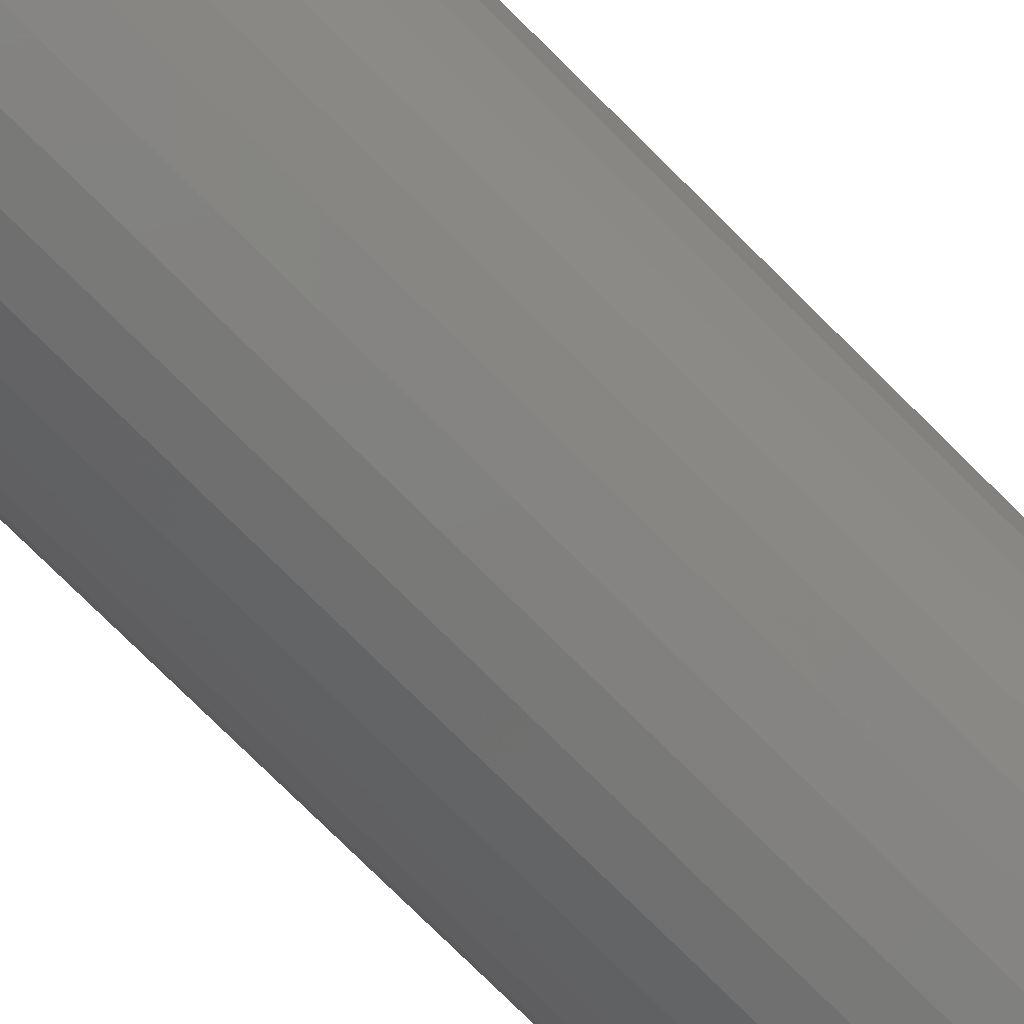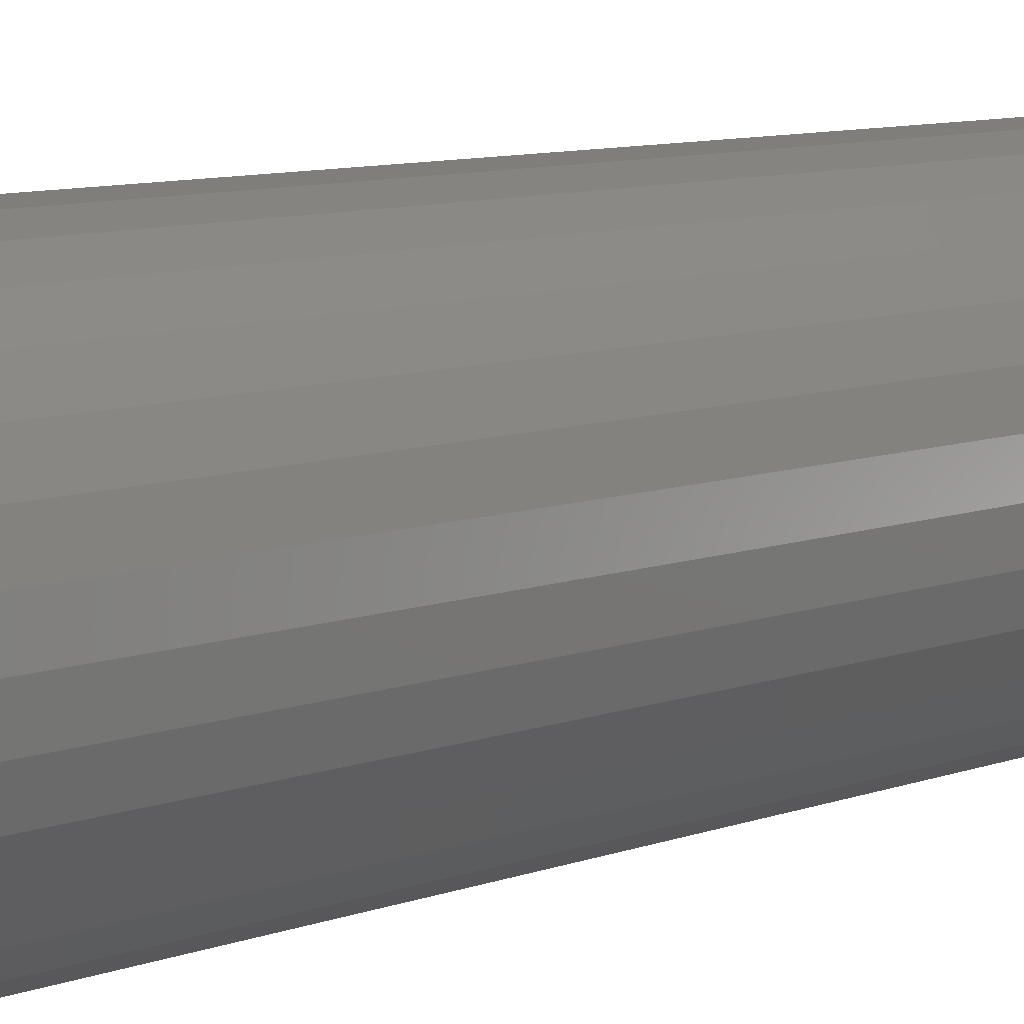
<metadata>
{"format":"stl","ext":"stl","renderer":"f3d","projection":"perspective","resolution":1024,"background":"white","views":[{"elev":-76.6,"azim":45.2,"up":"+Y"},{"elev":7.2,"azim":39.1,"up":"+Y"}]}
</metadata>
<code>
# stl→obj: 353 verts, 702 faces
v 0.1025 -1.135e-16 0.02344
v 0.1025 -2.025e-16 0.7344
v 0.1006 -0.01954 0.02344
v 0.1006 -0.01954 0.7344
v 0.09492 -0.03833 0.02344
v 0.09492 -0.03833 0.7344
v 0.08567 -0.05565 0.02344
v 0.08567 -0.05565 0.7344
v 0.07321 -0.07083 0.02344
v 0.07321 -0.07083 0.7344
v 0.05803 -0.08328 0.02344
v 0.05803 -0.08328 0.7344
v 0.04072 -0.09254 0.02344
v 0.04072 -0.09254 0.7344
v 0.02193 -0.09824 0.02344
v 0.02193 -0.09824 0.7344
v 0.002385 -0.1002 0.02344
v 0.002385 -0.1002 0.7344
v -0.01716 -0.09824 0.02344
v -0.01716 -0.09824 0.7344
v -0.03595 -0.09254 0.02344
v -0.03595 -0.09254 0.7344
v -0.05326 -0.08328 0.02344
v -0.05326 -0.08328 0.7344
v -0.06844 -0.07083 0.02344
v -0.06844 -0.07083 0.7344
v -0.0809 -0.05565 0.02344
v -0.0809 -0.05565 0.7344
v -0.09016 -0.03833 0.02344
v -0.09016 -0.03833 0.7344
v -0.09585 -0.01954 0.02344
v -0.09585 -0.01954 0.7344
v -0.09778 5.675e-17 0.02344
v -0.09778 5.675e-17 0.7344
v -0.09585 0.01954 0.02344
v -0.09585 0.01954 0.7344
v -0.09016 0.03833 0.02344
v -0.09016 0.03833 0.7344
v -0.0809 0.05565 0.02344
v -0.0809 0.05565 0.7344
v -0.06844 0.07083 0.02344
v -0.06844 0.07083 0.7344
v -0.05326 0.08328 0.02344
v -0.05326 0.08328 0.7344
v -0.03595 0.09254 0.02344
v -0.03595 0.09254 0.7344
v -0.01716 0.09824 0.02344
v -0.01716 0.09824 0.7344
v 0.002385 0.1002 0.02344
v 0.002385 0.1002 0.7344
v 0.02193 0.09824 0.02344
v 0.02193 0.09824 0.7344
v 0.04072 0.09254 0.02344
v 0.04072 0.09254 0.7344
v 0.05803 0.08328 0.02344
v 0.05803 0.08328 0.7344
v 0.07321 0.07083 0.02344
v 0.07321 0.07083 0.7344
v 0.08567 0.05565 0.02344
v 0.08567 0.05565 0.7344
v 0.09492 0.03833 0.02344
v 0.09492 0.03833 0.7344
v 0.1006 0.01954 0.02344
v 0.1006 0.01954 0.7344
v 0.002385 0.06891 0
v 0.01583 0.06759 0
v -0.01106 0.06759 0
v -0.02399 0.06367 0
v 0.02876 0.06367 0
v -0.0359 0.0573 0
v 0.04067 0.0573 0
v -0.04634 0.04873 0
v 0.05111 0.04873 0
v -0.05492 0.03829 0
v 0.05969 0.03829 0
v 0.05331 -0.04643 0
v -0.04855 -0.04643 0
v 0.06098 -0.03628 0
v -0.03915 -0.05499 0
v 0.04391 -0.055 0
v -0.02833 -0.06169 0
v 0.0331 -0.06169 0
v -0.01648 -0.06628 0
v 0.02124 -0.06628 0
v -0.003976 -0.06862 0
v 0.008742 -0.06862 0
v -0.05621 -0.03628 0
v -0.06188 -0.02489 0
v 0.06665 -0.0249 0
v -0.06536 -0.01266 0
v 0.07013 -0.01266 0
v -0.06653 1.976e-07 0
v 0.0713 -2.599e-18 0
v -0.06521 0.01344 0
v 0.06998 0.01344 0
v -0.06128 0.02637 0
v 0.06605 0.02637 0
v -0.01411 0.08292 0.75
v 0.01888 0.08292 0.75
v 0.002385 0.08454 0.75
v -0.02997 0.0781 0.75
v 0.03474 0.0781 0.75
v -0.04458 0.07029 0.75
v 0.04935 0.07029 0.75
v -0.05739 0.05978 0.75
v 0.06216 0.05978 0.75
v 0.06216 -0.05978 0.75
v -0.04458 -0.07029 0.75
v 0.04935 -0.07029 0.75
v -0.02997 -0.0781 0.75
v 0.03474 -0.0781 0.75
v -0.01411 -0.08292 0.75
v 0.01888 -0.08292 0.75
v 0.002385 -0.08454 0.75
v 0.07268 0.04697 0.75
v -0.06791 0.04697 0.75
v 0.08049 0.03235 0.75
v -0.07572 0.03235 0.75
v 0.0853 0.01649 0.75
v -0.08053 0.01649 0.75
v 0.08692 -2.139e-17 0.75
v -0.08215 -6.541e-17 0.75
v 0.0853 -0.01649 0.75
v -0.08053 -0.01649 0.75
v 0.08049 -0.03235 0.75
v -0.07572 -0.03235 0.75
v 0.07268 -0.04697 0.75
v -0.06791 -0.04697 0.75
v -0.05739 -0.05978 0.75
v 0.08997 0 0.7497
v 0.08829 -0.01709 0.7497
v 0.0929 0 0.7488
v 0.09116 -0.01766 0.7488
v 0.09561 6.939e-18 0.7474
v 0.09381 -0.01819 0.7474
v 0.09797 6.939e-18 0.7454
v 0.09614 -0.01865 0.7454
v 0.09992 6.939e-18 0.7431
v 0.09804 -0.01903 0.7431
v 0.1014 1.388e-17 0.7404
v 0.09946 -0.01931 0.7404
v 0.1022 6.939e-18 0.7374
v 0.1003 -0.01948 0.7374
v -0.08352 -0.01709 0.7497
v -0.0852 7.633e-17 0.7497
v -0.08639 -0.01766 0.7488
v -0.08813 6.939e-17 0.7488
v -0.08904 -0.01819 0.7474
v -0.09084 8.327e-17 0.7474
v -0.09137 -0.01865 0.7454
v -0.0932 8.327e-17 0.7454
v -0.09327 -0.01903 0.7431
v -0.09515 9.021e-17 0.7431
v -0.09469 -0.01931 0.7404
v -0.09659 9.021e-17 0.7404
v -0.09556 -0.01948 0.7374
v -0.09748 9.021e-17 0.7374
v -0.07854 -0.03352 0.7497
v -0.08124 -0.03464 0.7488
v -0.08374 -0.03567 0.7474
v -0.08593 -0.03658 0.7454
v -0.08772 -0.03732 0.7431
v -0.08906 -0.03788 0.7404
v -0.08988 -0.03822 0.7374
v -0.07044 -0.04866 0.7497
v -0.07288 -0.05029 0.7488
v -0.07512 -0.05179 0.7474
v -0.07709 -0.05311 0.7454
v -0.07871 -0.05419 0.7431
v -0.07991 -0.05499 0.7404
v -0.08065 -0.05548 0.7374
v -0.05955 -0.06193 0.7497
v -0.06162 -0.06401 0.7488
v -0.06353 -0.06592 0.7474
v -0.06521 -0.06759 0.7454
v -0.06658 -0.06896 0.7431
v -0.0676 -0.06999 0.7404
v -0.06823 -0.07061 0.7374
v -0.04628 -0.07283 0.7497
v -0.0479 -0.07526 0.7488
v -0.04941 -0.07751 0.7474
v -0.05072 -0.07948 0.7454
v -0.0518 -0.08109 0.7431
v -0.0526 -0.08229 0.7404
v -0.0531 -0.08303 0.7374
v -0.03113 -0.08092 0.7497
v -0.03226 -0.08363 0.7488
v -0.03329 -0.08612 0.7474
v -0.0342 -0.08831 0.7454
v -0.03494 -0.09011 0.7431
v -0.03549 -0.09144 0.7404
v -0.03583 -0.09226 0.7374
v -0.0147 -0.0859 0.7497
v -0.01527 -0.08878 0.7488
v -0.0158 -0.09143 0.7474
v -0.01626 -0.09375 0.7454
v -0.01664 -0.09566 0.7431
v -0.01692 -0.09707 0.7404
v -0.0171 -0.09795 0.7374
v 0.002385 -0.08759 0.7497
v 0.002385 -0.09052 0.7488
v 0.002385 -0.09322 0.7474
v 0.002385 -0.09559 0.7454
v 0.002385 -0.09753 0.7431
v 0.002385 -0.09898 0.7404
v 0.002385 -0.09986 0.7374
v 0.01947 -0.0859 0.7497
v 0.02004 -0.08878 0.7488
v 0.02057 -0.09143 0.7474
v 0.02103 -0.09375 0.7454
v 0.02141 -0.09566 0.7431
v 0.02169 -0.09707 0.7404
v 0.02187 -0.09795 0.7374
v 0.0359 -0.08092 0.7497
v 0.03702 -0.08363 0.7488
v 0.03806 -0.08612 0.7474
v 0.03896 -0.08831 0.7454
v 0.03971 -0.09011 0.7431
v 0.04026 -0.09144 0.7404
v 0.0406 -0.09226 0.7374
v 0.05105 -0.07283 0.7497
v 0.05267 -0.07526 0.7488
v 0.05418 -0.07751 0.7474
v 0.05549 -0.07948 0.7454
v 0.05657 -0.08109 0.7431
v 0.05737 -0.08229 0.7404
v 0.05787 -0.08303 0.7374
v 0.06432 -0.06193 0.7497
v 0.06639 -0.06401 0.7488
v 0.0683 -0.06592 0.7474
v 0.06998 -0.06759 0.7454
v 0.07135 -0.06896 0.7431
v 0.07237 -0.06999 0.7404
v 0.073 -0.07061 0.7374
v 0.07521 -0.04866 0.7497
v 0.07765 -0.05029 0.7488
v 0.07989 -0.05179 0.7474
v 0.08186 -0.05311 0.7454
v 0.08348 -0.05419 0.7431
v 0.08468 -0.05499 0.7404
v 0.08542 -0.05548 0.7374
v 0.08331 -0.03352 0.7497
v 0.08601 -0.03464 0.7488
v 0.08851 -0.03567 0.7474
v 0.0907 -0.03658 0.7454
v 0.09249 -0.03732 0.7431
v 0.09383 -0.03788 0.7404
v 0.09465 -0.03822 0.7374
v -0.08352 0.01709 0.7497
v -0.08639 0.01766 0.7488
v -0.08904 0.01819 0.7474
v -0.09137 0.01865 0.7454
v -0.09327 0.01903 0.7431
v -0.09469 0.01931 0.7404
v -0.09556 0.01948 0.7374
v 0.08829 0.01709 0.7497
v 0.09116 0.01766 0.7488
v 0.09381 0.01819 0.7474
v 0.09614 0.01865 0.7454
v 0.09804 0.01903 0.7431
v 0.09946 0.01931 0.7404
v 0.1003 0.01948 0.7374
v 0.08331 0.03352 0.7497
v 0.08601 0.03464 0.7488
v 0.08851 0.03567 0.7474
v 0.0907 0.03658 0.7454
v 0.09249 0.03732 0.7431
v 0.09383 0.03788 0.7404
v 0.09465 0.03822 0.7374
v 0.07521 0.04866 0.7497
v 0.07765 0.05029 0.7488
v 0.07989 0.05179 0.7474
v 0.08186 0.05311 0.7454
v 0.08348 0.05419 0.7431
v 0.08468 0.05499 0.7404
v 0.08542 0.05548 0.7374
v 0.06432 0.06193 0.7497
v 0.06639 0.06401 0.7488
v 0.0683 0.06592 0.7474
v 0.06998 0.06759 0.7454
v 0.07135 0.06896 0.7431
v 0.07237 0.06999 0.7404
v 0.073 0.07061 0.7374
v 0.05105 0.07283 0.7497
v 0.05267 0.07526 0.7488
v 0.05418 0.07751 0.7474
v 0.05549 0.07948 0.7454
v 0.05657 0.08109 0.7431
v 0.05737 0.08229 0.7404
v 0.05787 0.08303 0.7374
v 0.0359 0.08092 0.7497
v 0.03702 0.08363 0.7488
v 0.03806 0.08612 0.7474
v 0.03896 0.08831 0.7454
v 0.03971 0.09011 0.7431
v 0.04026 0.09144 0.7404
v 0.0406 0.09226 0.7374
v 0.01947 0.0859 0.7497
v 0.02004 0.08878 0.7488
v 0.02057 0.09143 0.7474
v 0.02103 0.09375 0.7454
v 0.02141 0.09566 0.7431
v 0.02169 0.09707 0.7404
v 0.02187 0.09795 0.7374
v 0.002385 0.08759 0.7497
v 0.002385 0.09052 0.7488
v 0.002385 0.09322 0.7474
v 0.002385 0.09559 0.7454
v 0.002385 0.09753 0.7431
v 0.002385 0.09898 0.7404
v 0.002385 0.09986 0.7374
v -0.0147 0.0859 0.7497
v -0.01527 0.08878 0.7488
v -0.0158 0.09143 0.7474
v -0.01626 0.09375 0.7454
v -0.01664 0.09566 0.7431
v -0.01692 0.09707 0.7404
v -0.0171 0.09795 0.7374
v -0.03113 0.08092 0.7497
v -0.03226 0.08363 0.7488
v -0.03329 0.08612 0.7474
v -0.0342 0.08831 0.7454
v -0.03494 0.09011 0.7431
v -0.03549 0.09144 0.7404
v -0.03583 0.09226 0.7374
v -0.04628 0.07283 0.7497
v -0.0479 0.07526 0.7488
v -0.04941 0.07751 0.7474
v -0.05072 0.07948 0.7454
v -0.0518 0.08109 0.7431
v -0.0526 0.08229 0.7404
v -0.0531 0.08303 0.7374
v -0.05955 0.06193 0.7497
v -0.06162 0.06401 0.7488
v -0.06353 0.06592 0.7474
v -0.06521 0.06759 0.7454
v -0.06658 0.06896 0.7431
v -0.0676 0.06999 0.7404
v -0.06823 0.07061 0.7374
v -0.07044 0.04866 0.7497
v -0.07288 0.05029 0.7488
v -0.07512 0.05179 0.7474
v -0.07709 0.05311 0.7454
v -0.07871 0.05419 0.7431
v -0.07991 0.05499 0.7404
v -0.08065 0.05548 0.7374
v -0.07854 0.03352 0.7497
v -0.08124 0.03464 0.7488
v -0.08374 0.03567 0.7474
v -0.08593 0.03658 0.7454
v -0.08772 0.03732 0.7431
v -0.08906 0.03788 0.7404
v -0.08988 0.03822 0.7374
f 1 2 3
f 3 2 4
f 3 4 5
f 5 4 6
f 5 6 7
f 7 6 8
f 7 8 9
f 9 8 10
f 9 10 11
f 11 10 12
f 11 12 13
f 13 12 14
f 13 14 15
f 15 14 16
f 15 16 17
f 17 16 18
f 17 18 19
f 19 18 20
f 19 20 21
f 21 20 22
f 21 22 23
f 23 22 24
f 23 24 25
f 25 24 26
f 25 26 27
f 27 26 28
f 27 28 29
f 29 28 30
f 29 30 31
f 31 30 32
f 31 32 33
f 33 32 34
f 33 34 35
f 35 34 36
f 35 36 37
f 37 36 38
f 37 38 39
f 39 38 40
f 39 40 41
f 41 40 42
f 41 42 43
f 43 42 44
f 43 44 45
f 45 44 46
f 45 46 47
f 47 46 48
f 47 48 49
f 49 48 50
f 49 50 51
f 51 50 52
f 51 52 53
f 53 52 54
f 53 54 55
f 55 54 56
f 55 56 57
f 57 56 58
f 57 58 59
f 59 58 60
f 59 60 61
f 61 60 62
f 61 62 63
f 63 62 64
f 63 64 1
f 1 64 2
f 65 66 67
f 68 67 66
f 69 68 66
f 70 68 69
f 71 70 69
f 72 70 71
f 73 72 71
f 74 72 73
f 75 74 73
f 76 77 78
f 79 77 76
f 80 79 76
f 81 79 80
f 82 81 80
f 83 81 82
f 84 83 82
f 85 83 84
f 86 85 84
f 77 87 78
f 78 87 88
f 78 88 89
f 89 88 90
f 89 90 91
f 91 90 92
f 91 92 93
f 93 92 94
f 93 94 95
f 95 94 96
f 95 96 97
f 97 96 74
f 97 74 75
f 69 53 71
f 47 65 67
f 49 66 65
f 65 47 49
f 75 59 97
f 97 59 61
f 97 61 95
f 95 61 63
f 95 63 93
f 93 63 1
f 39 74 37
f 37 74 96
f 37 96 35
f 35 96 94
f 35 94 33
f 33 94 92
f 59 75 57
f 57 75 73
f 57 73 55
f 55 73 71
f 55 71 53
f 53 69 51
f 51 69 66
f 51 66 49
f 47 67 45
f 45 67 68
f 45 68 43
f 74 39 72
f 72 39 41
f 72 41 70
f 70 41 43
f 70 43 68
f 77 25 27
f 81 21 23
f 81 23 79
f 23 25 79
f 79 25 77
f 83 17 19
f 19 21 83
f 83 21 81
f 86 15 17
f 86 17 85
f 82 11 13
f 82 13 84
f 13 15 84
f 84 15 86
f 80 9 11
f 80 11 82
f 7 9 76
f 76 9 80
f 17 83 85
f 33 92 31
f 31 92 90
f 31 90 29
f 29 90 88
f 29 88 27
f 27 88 87
f 27 87 77
f 93 1 91
f 91 1 3
f 91 3 89
f 89 3 5
f 89 5 78
f 78 5 7
f 78 7 76
f 98 99 100
f 99 98 101
f 99 101 102
f 102 101 103
f 102 103 104
f 104 103 105
f 104 105 106
f 107 108 109
f 109 108 110
f 109 110 111
f 111 110 112
f 111 112 113
f 113 112 114
f 106 105 115
f 115 105 116
f 115 116 117
f 117 116 118
f 117 118 119
f 119 118 120
f 119 120 121
f 121 120 122
f 121 122 123
f 123 122 124
f 123 124 125
f 125 124 126
f 125 126 127
f 127 126 128
f 127 128 107
f 107 128 129
f 107 129 108
f 121 123 130
f 130 123 131
f 130 131 132
f 132 131 133
f 132 133 134
f 134 133 135
f 134 135 136
f 136 135 137
f 136 137 138
f 138 137 139
f 138 139 140
f 140 139 141
f 140 141 142
f 142 141 143
f 142 143 2
f 2 143 4
f 124 122 144
f 144 122 145
f 144 145 146
f 146 145 147
f 146 147 148
f 148 147 149
f 148 149 150
f 150 149 151
f 150 151 152
f 152 151 153
f 152 153 154
f 154 153 155
f 154 155 156
f 156 155 157
f 156 157 32
f 32 157 34
f 126 124 158
f 158 124 144
f 158 144 159
f 159 144 146
f 159 146 160
f 160 146 148
f 160 148 161
f 161 148 150
f 161 150 162
f 162 150 152
f 162 152 163
f 163 152 154
f 163 154 164
f 164 154 156
f 164 156 30
f 30 156 32
f 128 126 165
f 165 126 158
f 165 158 166
f 166 158 159
f 166 159 167
f 167 159 160
f 167 160 168
f 168 160 161
f 168 161 169
f 169 161 162
f 169 162 170
f 170 162 163
f 170 163 171
f 171 163 164
f 171 164 28
f 28 164 30
f 129 128 172
f 172 128 165
f 172 165 173
f 173 165 166
f 173 166 174
f 174 166 167
f 174 167 175
f 175 167 168
f 175 168 176
f 176 168 169
f 176 169 177
f 177 169 170
f 177 170 178
f 178 170 171
f 178 171 26
f 26 171 28
f 108 129 179
f 179 129 172
f 179 172 180
f 180 172 173
f 180 173 181
f 181 173 174
f 181 174 182
f 182 174 175
f 182 175 183
f 183 175 176
f 183 176 184
f 184 176 177
f 184 177 185
f 185 177 178
f 185 178 24
f 24 178 26
f 110 108 186
f 186 108 179
f 186 179 187
f 187 179 180
f 187 180 188
f 188 180 181
f 188 181 189
f 189 181 182
f 189 182 190
f 190 182 183
f 190 183 191
f 191 183 184
f 191 184 192
f 192 184 185
f 192 185 22
f 22 185 24
f 112 110 193
f 193 110 186
f 193 186 194
f 194 186 187
f 194 187 195
f 195 187 188
f 195 188 196
f 196 188 189
f 196 189 197
f 197 189 190
f 197 190 198
f 198 190 191
f 198 191 199
f 199 191 192
f 199 192 20
f 20 192 22
f 114 112 200
f 200 112 193
f 200 193 201
f 201 193 194
f 201 194 202
f 202 194 195
f 202 195 203
f 203 195 196
f 203 196 204
f 204 196 197
f 204 197 205
f 205 197 198
f 205 198 206
f 206 198 199
f 206 199 18
f 18 199 20
f 113 114 207
f 207 114 200
f 207 200 208
f 208 200 201
f 208 201 209
f 209 201 202
f 209 202 210
f 210 202 203
f 210 203 211
f 211 203 204
f 211 204 212
f 212 204 205
f 212 205 213
f 213 205 206
f 213 206 16
f 16 206 18
f 111 113 214
f 214 113 207
f 214 207 215
f 215 207 208
f 215 208 216
f 216 208 209
f 216 209 217
f 217 209 210
f 217 210 218
f 218 210 211
f 218 211 219
f 219 211 212
f 219 212 220
f 220 212 213
f 220 213 14
f 14 213 16
f 109 111 221
f 221 111 214
f 221 214 222
f 222 214 215
f 222 215 223
f 223 215 216
f 223 216 224
f 224 216 217
f 224 217 225
f 225 217 218
f 225 218 226
f 226 218 219
f 226 219 227
f 227 219 220
f 227 220 12
f 12 220 14
f 107 109 228
f 228 109 221
f 228 221 229
f 229 221 222
f 229 222 230
f 230 222 223
f 230 223 231
f 231 223 224
f 231 224 232
f 232 224 225
f 232 225 233
f 233 225 226
f 233 226 234
f 234 226 227
f 234 227 10
f 10 227 12
f 127 107 235
f 235 107 228
f 235 228 236
f 236 228 229
f 236 229 237
f 237 229 230
f 237 230 238
f 238 230 231
f 238 231 239
f 239 231 232
f 239 232 240
f 240 232 233
f 240 233 241
f 241 233 234
f 241 234 8
f 8 234 10
f 125 127 242
f 242 127 235
f 242 235 243
f 243 235 236
f 243 236 244
f 244 236 237
f 244 237 245
f 245 237 238
f 245 238 246
f 246 238 239
f 246 239 247
f 247 239 240
f 247 240 248
f 248 240 241
f 248 241 6
f 6 241 8
f 123 125 131
f 131 125 242
f 131 242 133
f 133 242 243
f 133 243 135
f 135 243 244
f 135 244 137
f 137 244 245
f 137 245 139
f 139 245 246
f 139 246 141
f 141 246 247
f 141 247 143
f 143 247 248
f 143 248 4
f 4 248 6
f 122 120 145
f 145 120 249
f 145 249 147
f 147 249 250
f 147 250 149
f 149 250 251
f 149 251 151
f 151 251 252
f 151 252 153
f 153 252 253
f 153 253 155
f 155 253 254
f 155 254 157
f 157 254 255
f 157 255 34
f 34 255 36
f 119 121 256
f 256 121 130
f 256 130 257
f 257 130 132
f 257 132 258
f 258 132 134
f 258 134 259
f 259 134 136
f 259 136 260
f 260 136 138
f 260 138 261
f 261 138 140
f 261 140 262
f 262 140 142
f 262 142 64
f 64 142 2
f 117 119 263
f 263 119 256
f 263 256 264
f 264 256 257
f 264 257 265
f 265 257 258
f 265 258 266
f 266 258 259
f 266 259 267
f 267 259 260
f 267 260 268
f 268 260 261
f 268 261 269
f 269 261 262
f 269 262 62
f 62 262 64
f 115 117 270
f 270 117 263
f 270 263 271
f 271 263 264
f 271 264 272
f 272 264 265
f 272 265 273
f 273 265 266
f 273 266 274
f 274 266 267
f 274 267 275
f 275 267 268
f 275 268 276
f 276 268 269
f 276 269 60
f 60 269 62
f 106 115 277
f 277 115 270
f 277 270 278
f 278 270 271
f 278 271 279
f 279 271 272
f 279 272 280
f 280 272 273
f 280 273 281
f 281 273 274
f 281 274 282
f 282 274 275
f 282 275 283
f 283 275 276
f 283 276 58
f 58 276 60
f 104 106 284
f 284 106 277
f 284 277 285
f 285 277 278
f 285 278 286
f 286 278 279
f 286 279 287
f 287 279 280
f 287 280 288
f 288 280 281
f 288 281 289
f 289 281 282
f 289 282 290
f 290 282 283
f 290 283 56
f 56 283 58
f 102 104 291
f 291 104 284
f 291 284 292
f 292 284 285
f 292 285 293
f 293 285 286
f 293 286 294
f 294 286 287
f 294 287 295
f 295 287 288
f 295 288 296
f 296 288 289
f 296 289 297
f 297 289 290
f 297 290 54
f 54 290 56
f 99 102 298
f 298 102 291
f 298 291 299
f 299 291 292
f 299 292 300
f 300 292 293
f 300 293 301
f 301 293 294
f 301 294 302
f 302 294 295
f 302 295 303
f 303 295 296
f 303 296 304
f 304 296 297
f 304 297 52
f 52 297 54
f 100 99 305
f 305 99 298
f 305 298 306
f 306 298 299
f 306 299 307
f 307 299 300
f 307 300 308
f 308 300 301
f 308 301 309
f 309 301 302
f 309 302 310
f 310 302 303
f 310 303 311
f 311 303 304
f 311 304 50
f 50 304 52
f 98 100 312
f 312 100 305
f 312 305 313
f 313 305 306
f 313 306 314
f 314 306 307
f 314 307 315
f 315 307 308
f 315 308 316
f 316 308 309
f 316 309 317
f 317 309 310
f 317 310 318
f 318 310 311
f 318 311 48
f 48 311 50
f 101 98 319
f 319 98 312
f 319 312 320
f 320 312 313
f 320 313 321
f 321 313 314
f 321 314 322
f 322 314 315
f 322 315 323
f 323 315 316
f 323 316 324
f 324 316 317
f 324 317 325
f 325 317 318
f 325 318 46
f 46 318 48
f 103 101 326
f 326 101 319
f 326 319 327
f 327 319 320
f 327 320 328
f 328 320 321
f 328 321 329
f 329 321 322
f 329 322 330
f 330 322 323
f 330 323 331
f 331 323 324
f 331 324 332
f 332 324 325
f 332 325 44
f 44 325 46
f 105 103 333
f 333 103 326
f 333 326 334
f 334 326 327
f 334 327 335
f 335 327 328
f 335 328 336
f 336 328 329
f 336 329 337
f 337 329 330
f 337 330 338
f 338 330 331
f 338 331 339
f 339 331 332
f 339 332 42
f 42 332 44
f 116 105 340
f 340 105 333
f 340 333 341
f 341 333 334
f 341 334 342
f 342 334 335
f 342 335 343
f 343 335 336
f 343 336 344
f 344 336 337
f 344 337 345
f 345 337 338
f 345 338 346
f 346 338 339
f 346 339 40
f 40 339 42
f 118 116 347
f 347 116 340
f 347 340 348
f 348 340 341
f 348 341 349
f 349 341 342
f 349 342 350
f 350 342 343
f 350 343 351
f 351 343 344
f 351 344 352
f 352 344 345
f 352 345 353
f 353 345 346
f 353 346 38
f 38 346 40
f 120 118 249
f 249 118 347
f 249 347 250
f 250 347 348
f 250 348 251
f 251 348 349
f 251 349 252
f 252 349 350
f 252 350 253
f 253 350 351
f 253 351 254
f 254 351 352
f 254 352 255
f 255 352 353
f 255 353 36
f 36 353 38

</code>
